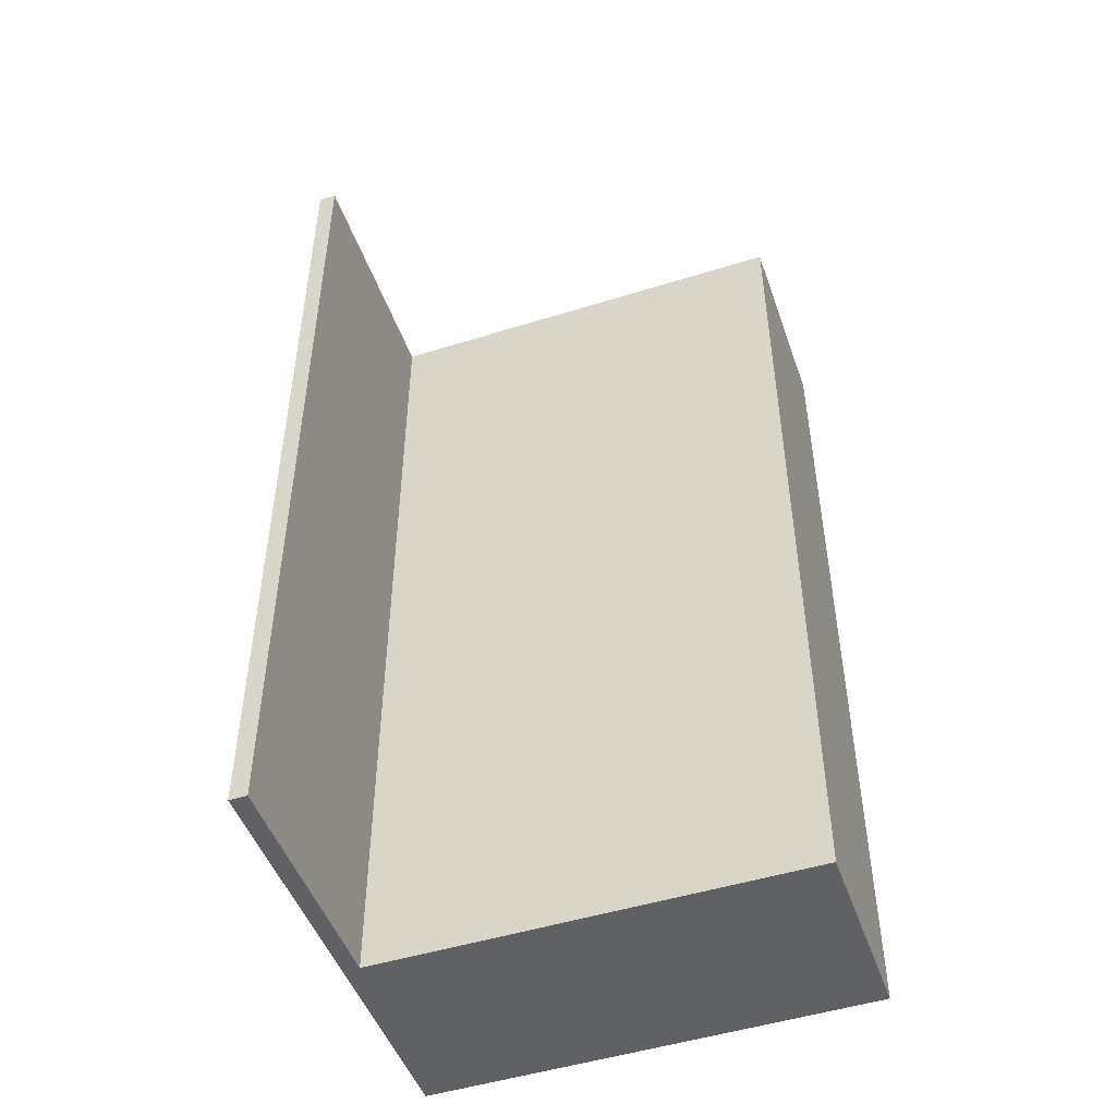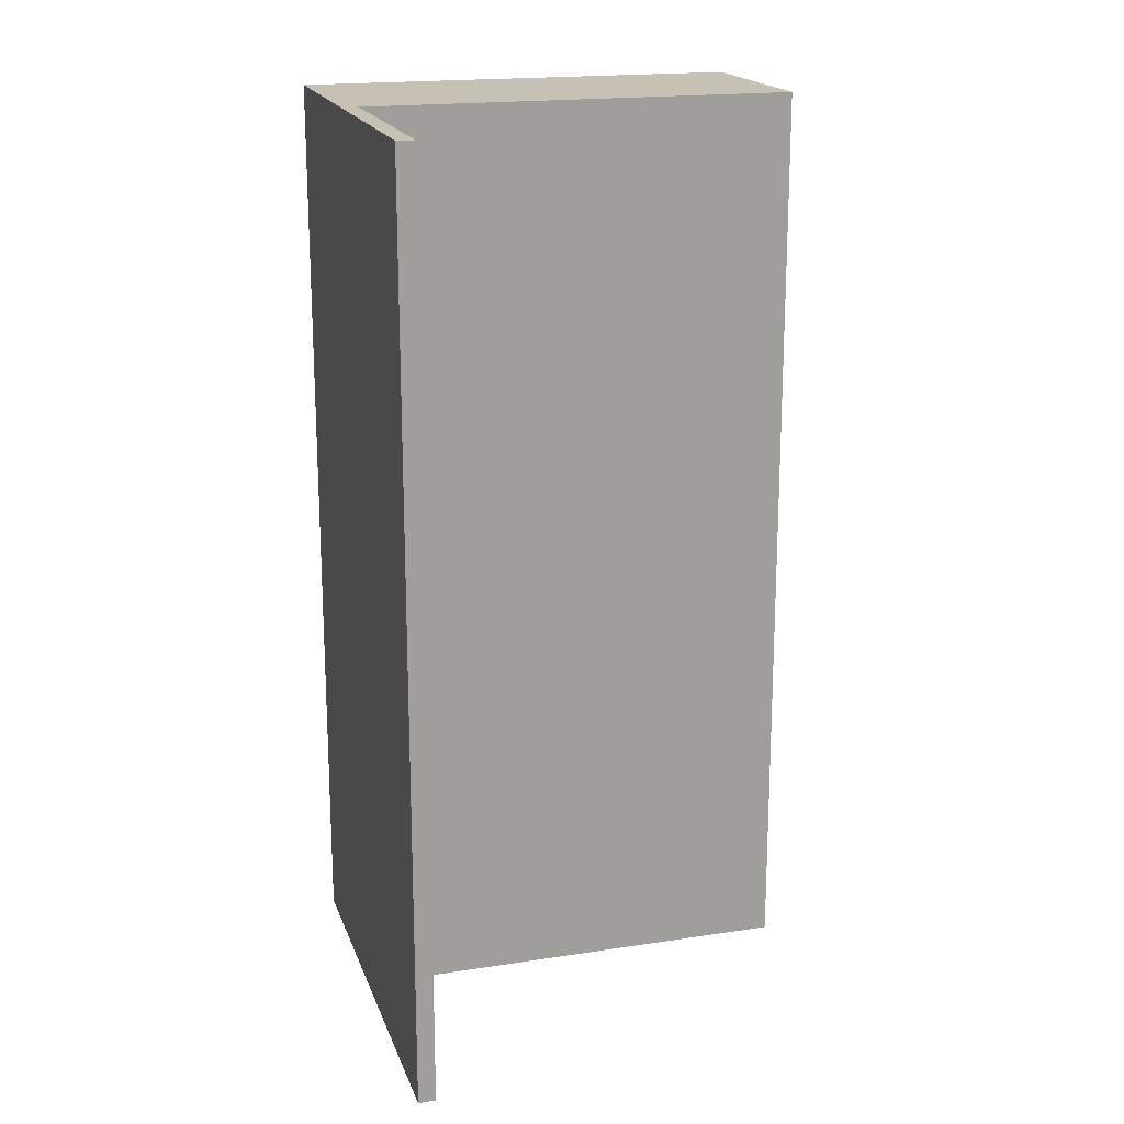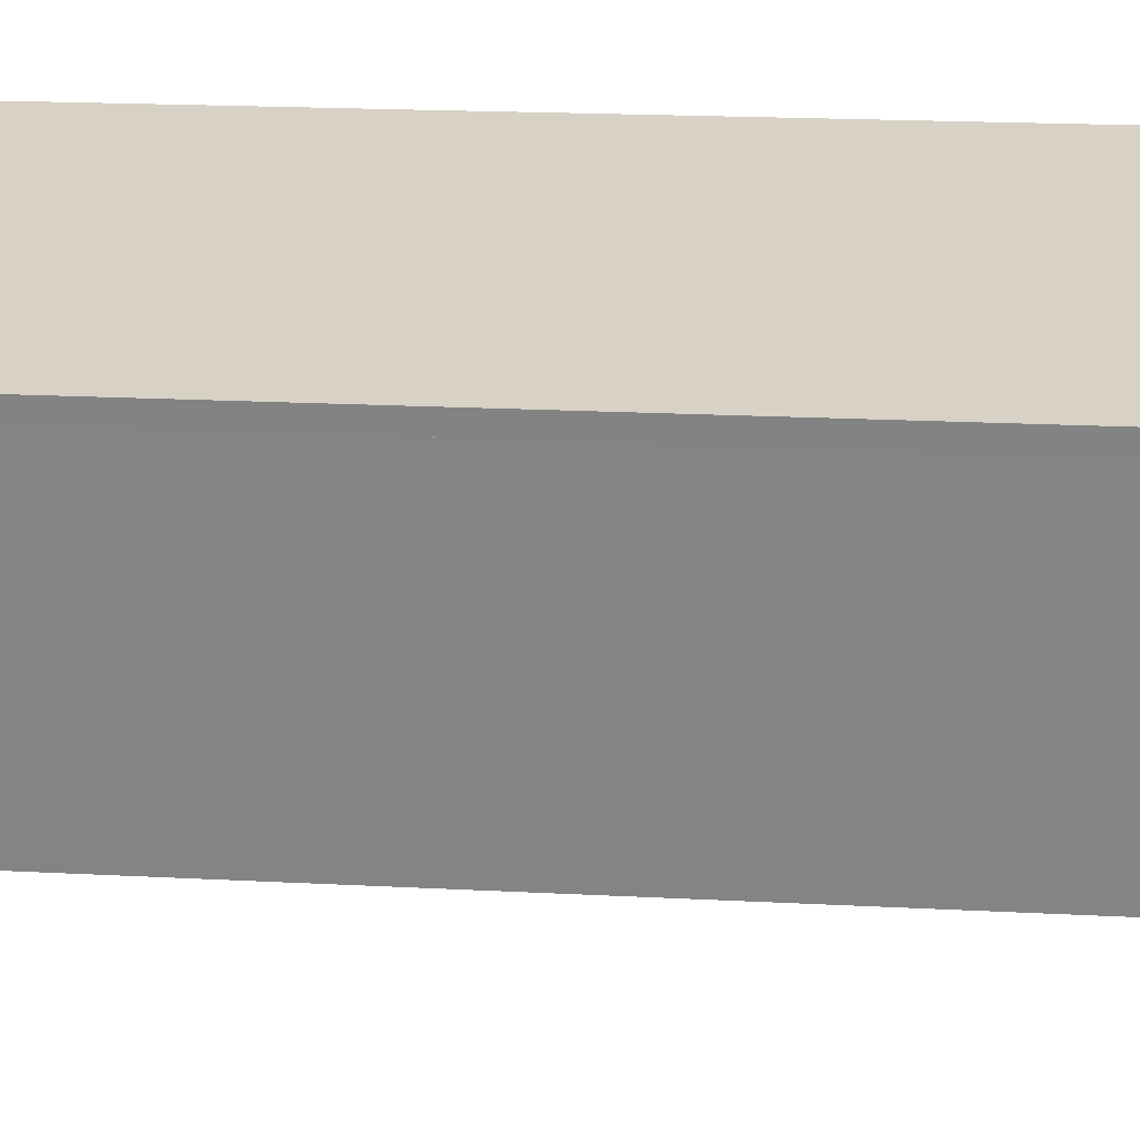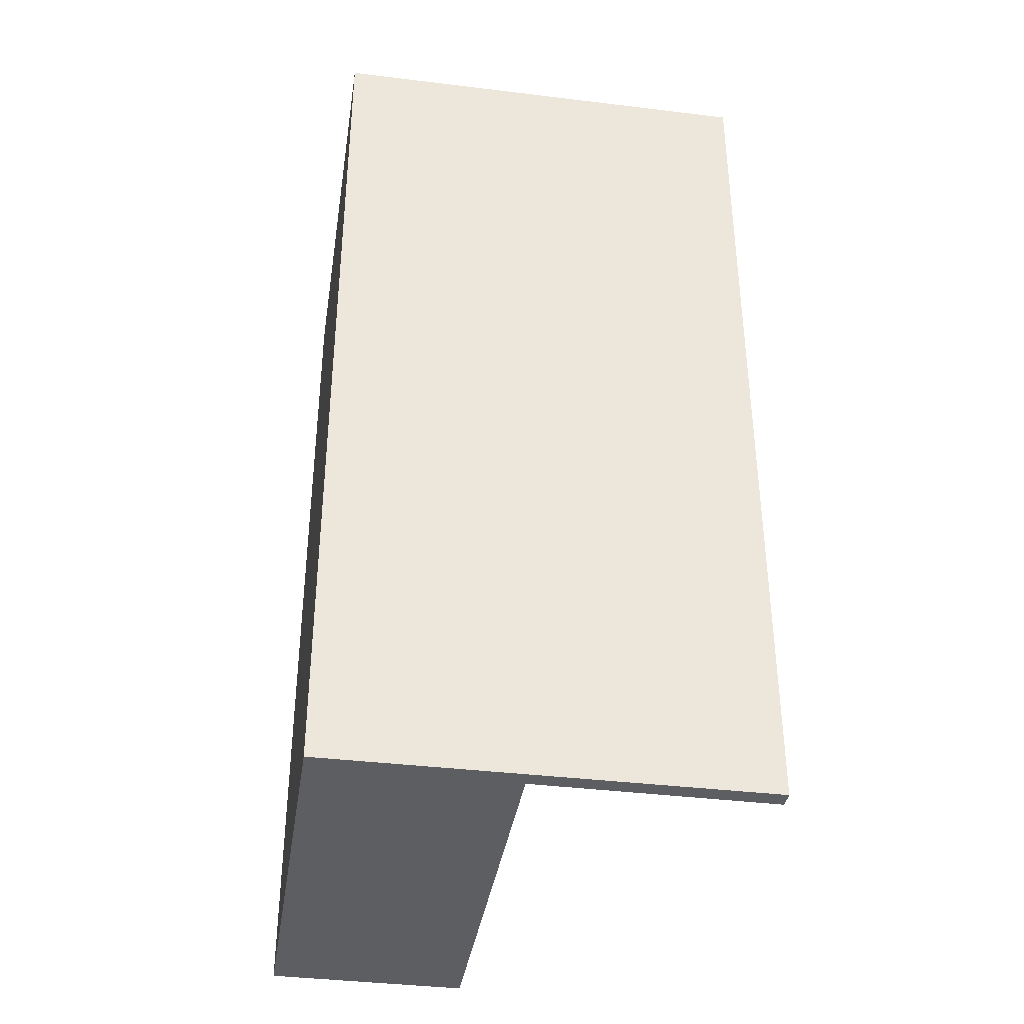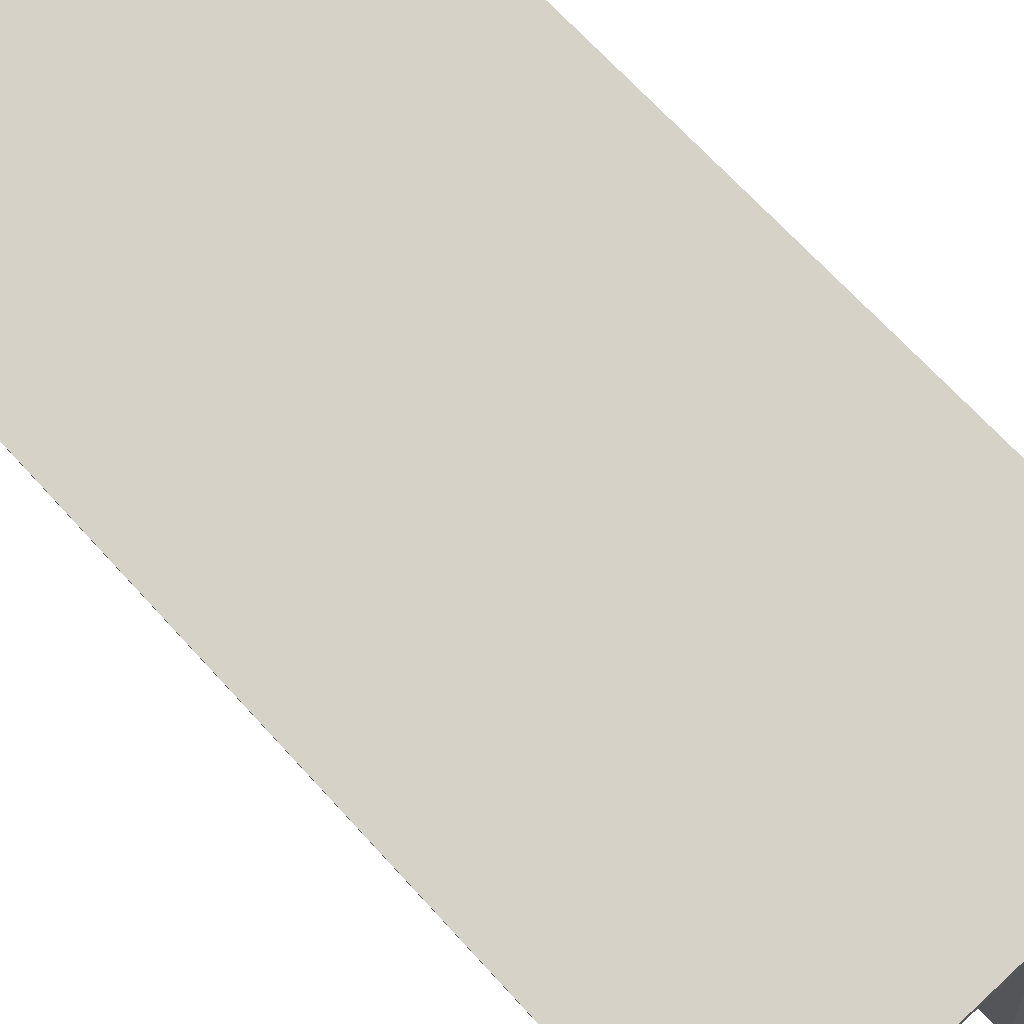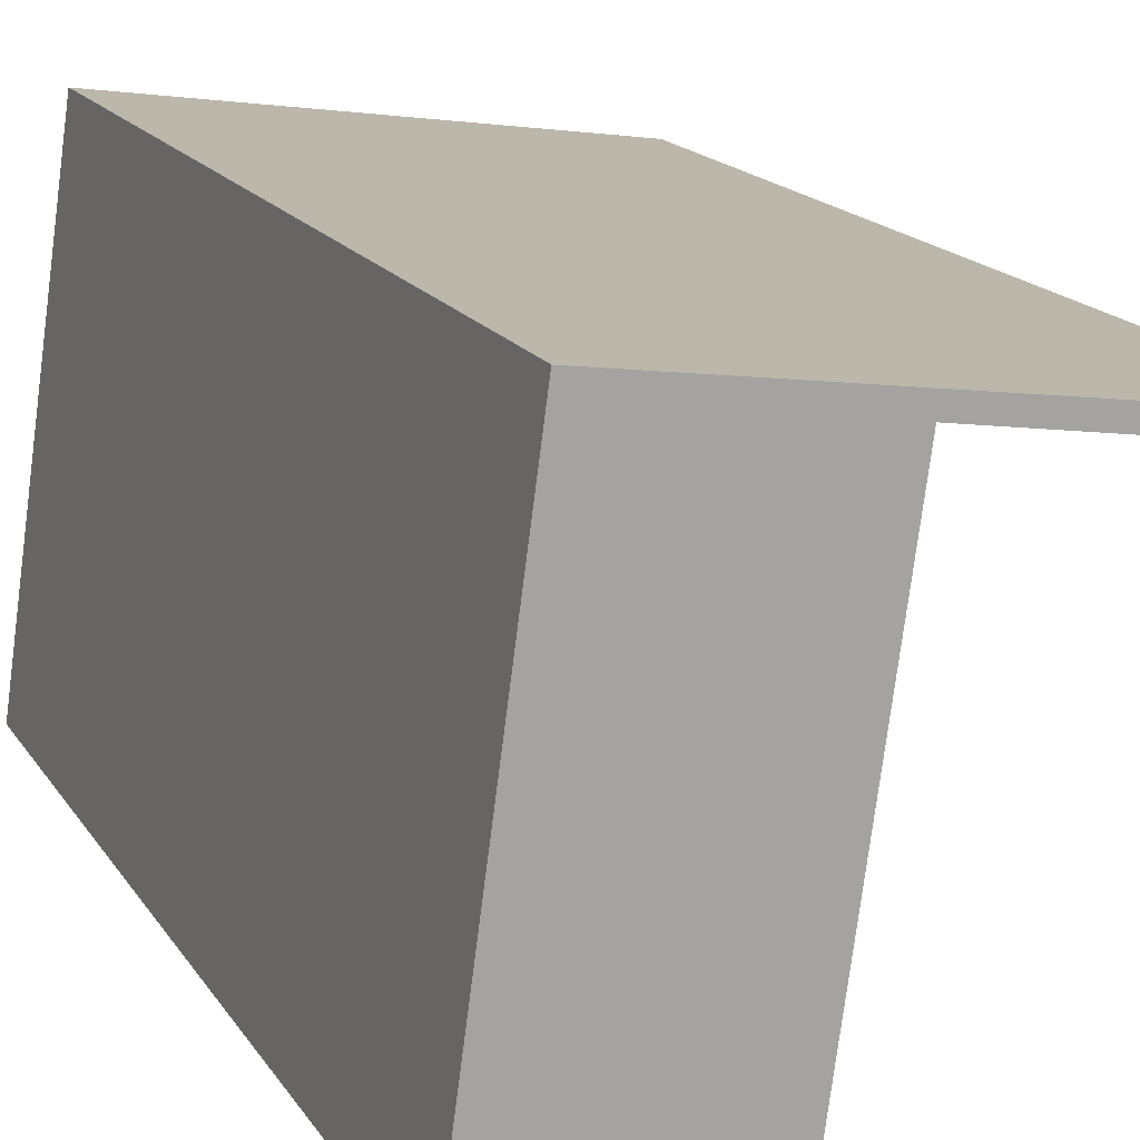
<metadata>
{"format":"obj","ext":"obj","renderer":"f3d","projection":"perspective","resolution":1024,"background":"white","views":[{"elev":-48.7,"azim":117.3,"up":"+Y"},{"elev":18.5,"azim":81.6,"up":"+Y"},{"elev":19.6,"azim":95.6,"up":"+Z"},{"elev":-38.0,"azim":-0.9,"up":"+Y"},{"elev":68.8,"azim":137.7,"up":"+Z"},{"elev":15.8,"azim":-21.1,"up":"+Z"}]}
</metadata>
<code>
v  0 9.388 5.748e-16
v  2.624 9.388 4.106
v  1.997 9.388 -0.289
v  0.628 9.388 4.553
v  5.062 9.388 3.937
v  5.036 9.388 3.759
v  5.062 -2.411e-16 3.937
v  5.036 -2.302e-16 3.759
v  2.624 -2.514e-16 4.106
v  1.997 1.77e-17 -0.289
v  0 0 0
v  0.628 -2.788e-16 4.553
g defaultobject
f 1 2 3
f 2 1 4
f 2 5 6
f 5 2 4
f 7 6 5
f 6 7 8
f 9 3 2
f 3 9 10
f 8 2 6
f 2 8 9
f 10 1 3
f 1 10 11
f 11 4 1
f 4 11 12
f 12 5 4
f 5 12 7
f 11 10 12
f 9 12 10
f 7 12 9
f 8 7 9

</code>
